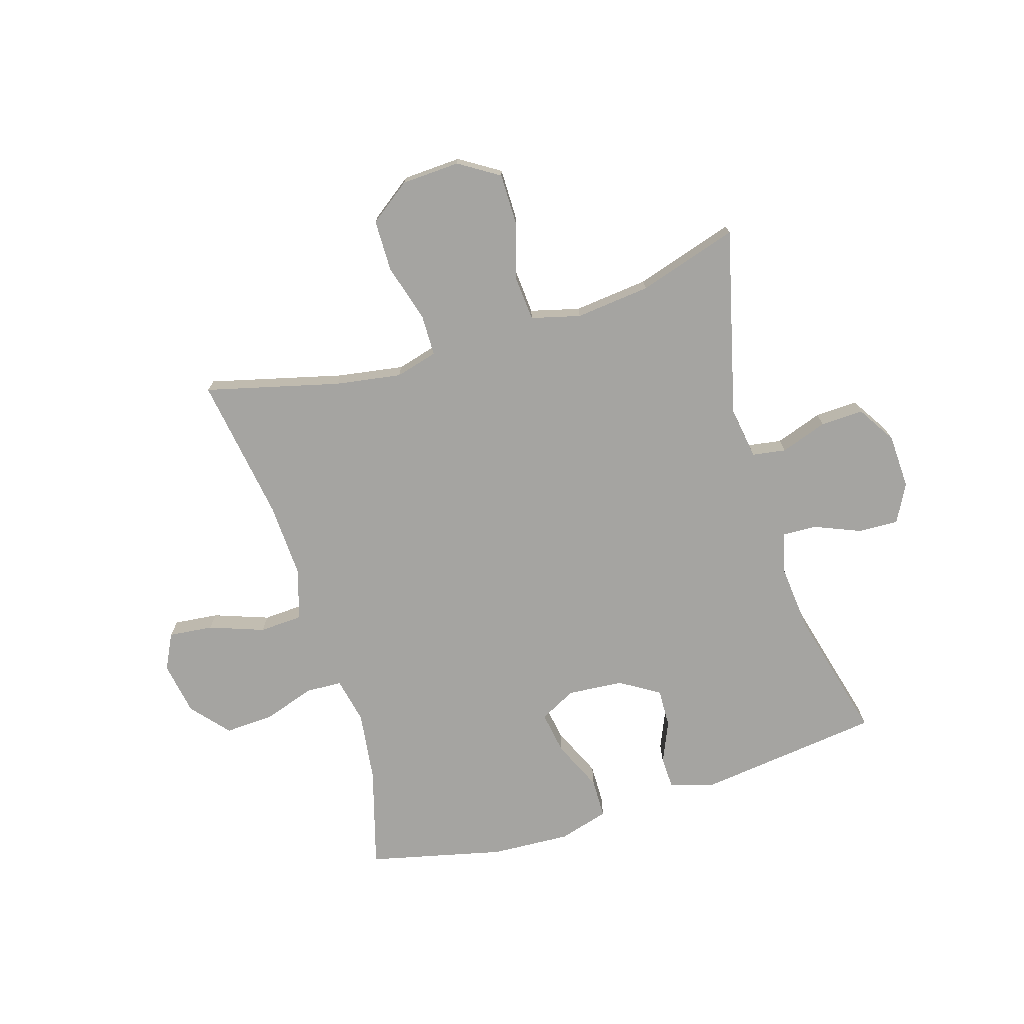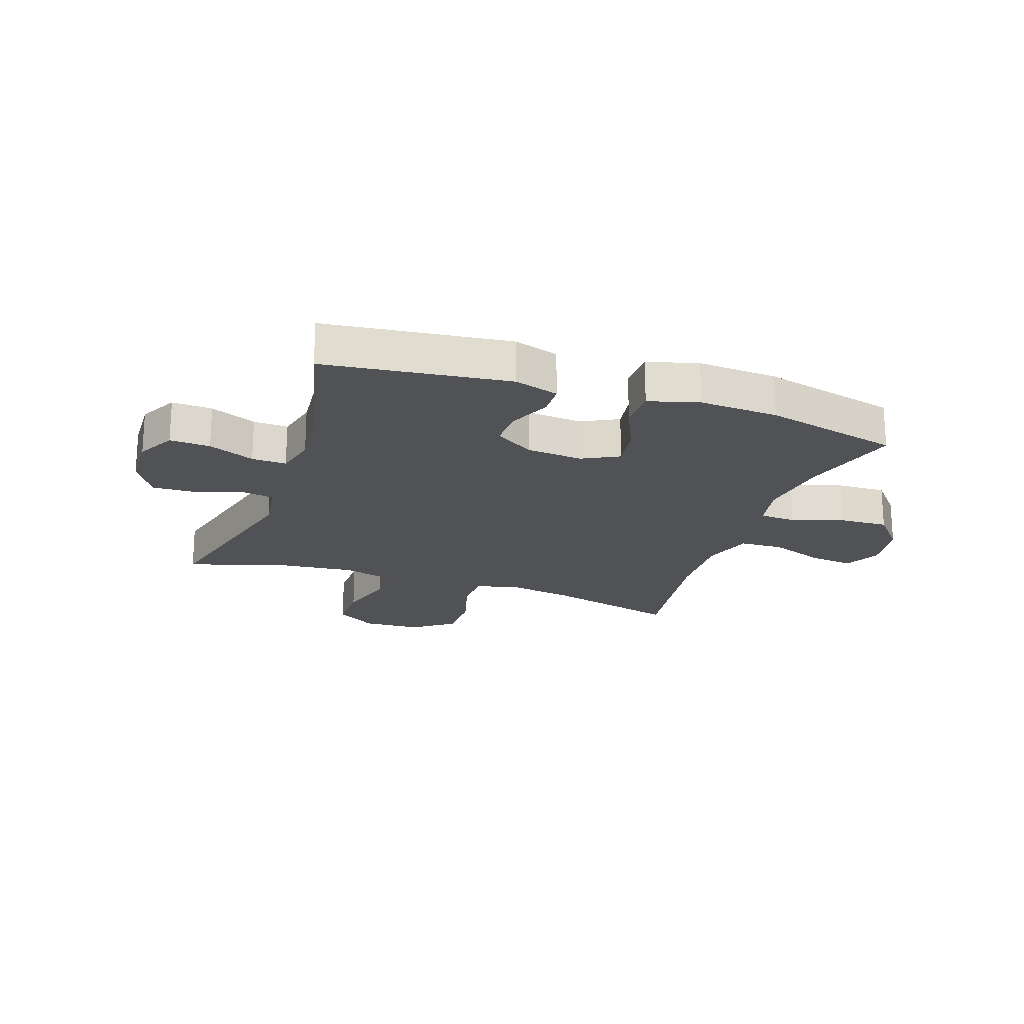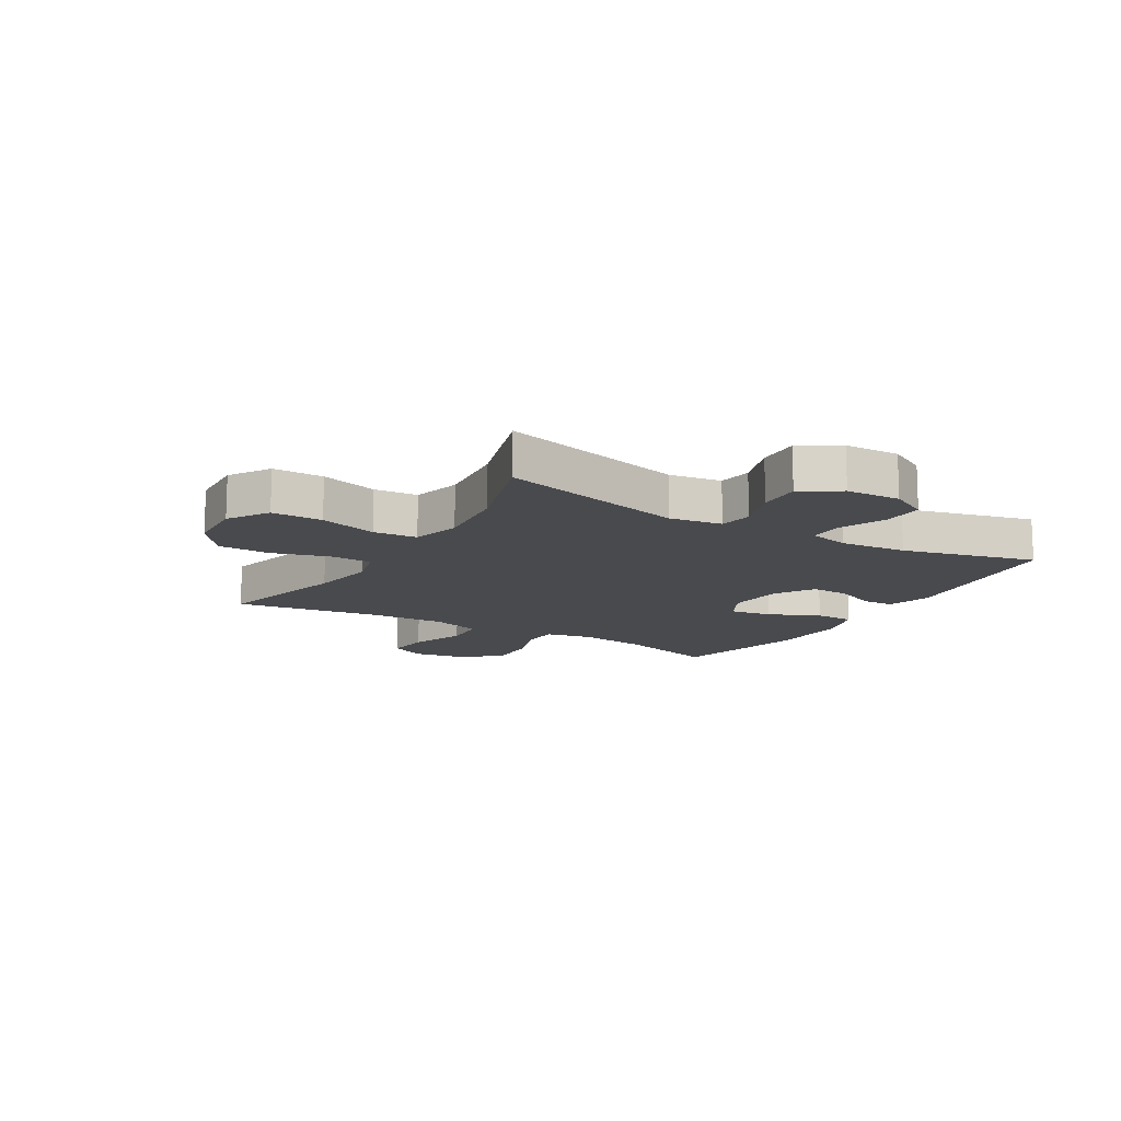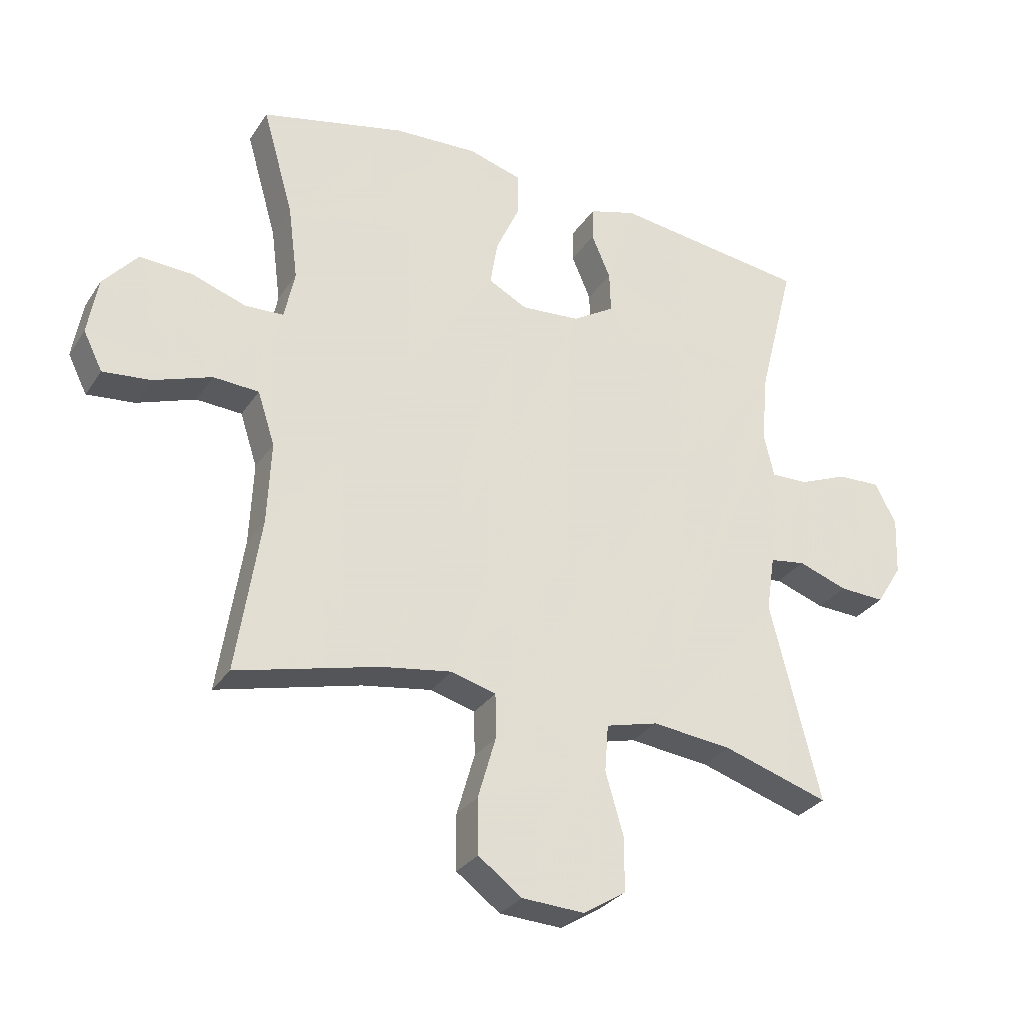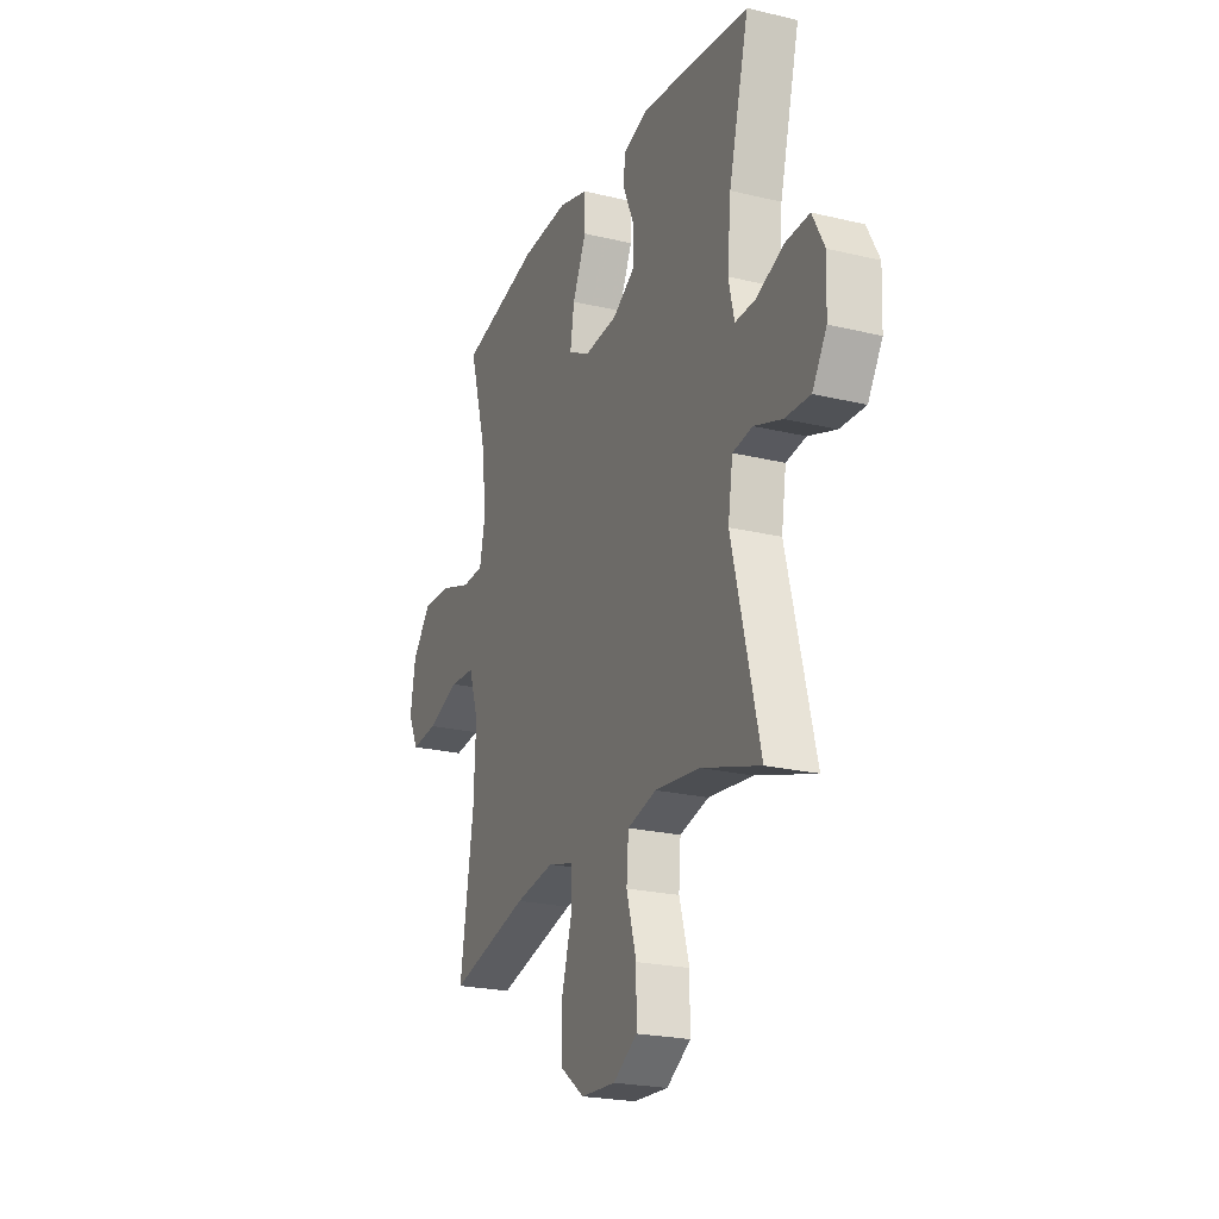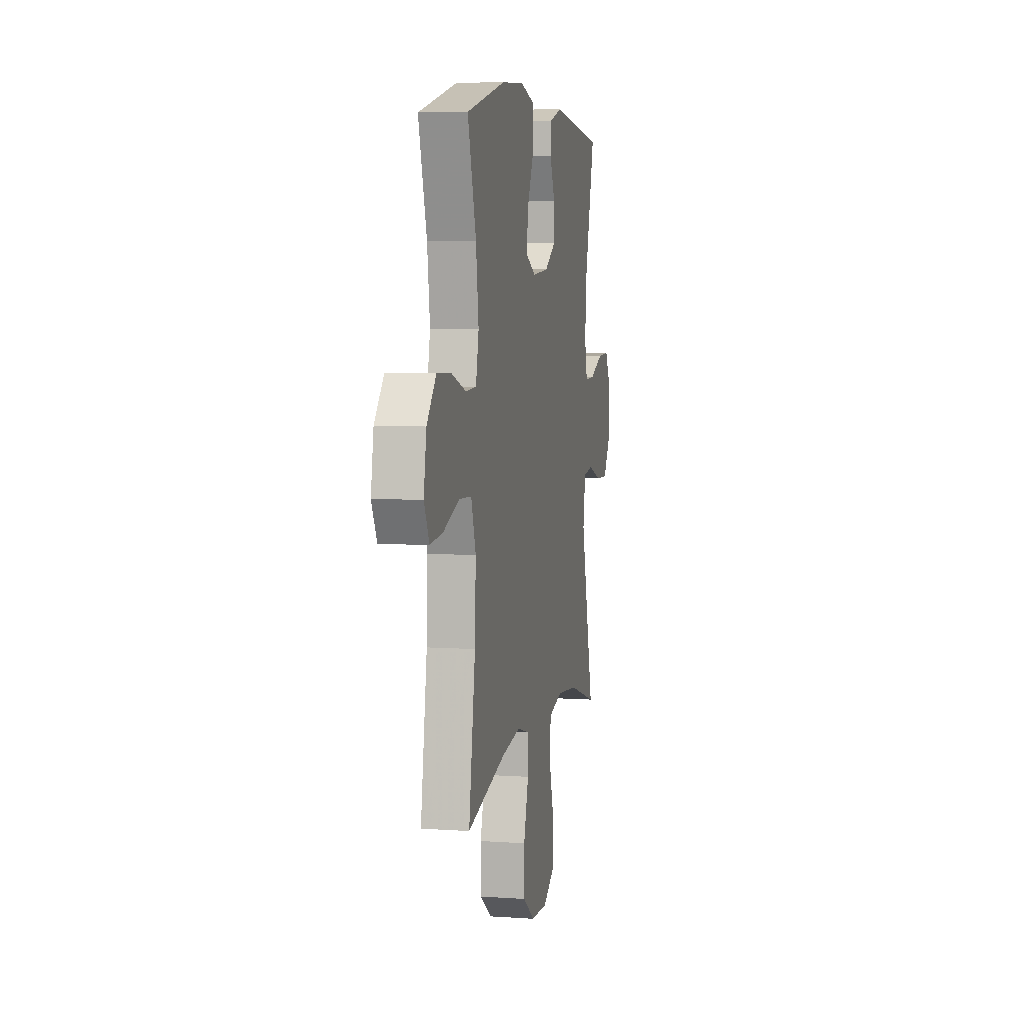
<metadata>
{"format":"obj","ext":"obj","renderer":"f3d","projection":"perspective","resolution":1024,"background":"white","views":[{"elev":-73.4,"azim":-163.0,"up":"+Y"},{"elev":-20.7,"azim":-19.2,"up":"+Y"},{"elev":-13.4,"azim":-120.9,"up":"+Y"},{"elev":-30.0,"azim":152.5,"up":"+Z"},{"elev":-22.7,"azim":-112.4,"up":"+Z"},{"elev":6.4,"azim":101.7,"up":"+Z"}]}
</metadata>
<code>
v -0.5 0.07 0.5
v -0.182 0.07 0.54
v -0.105 0.07 0.517
v -0.103 0.07 0.462
v -0.134 0.07 0.39
v -0.136 0.07 0.323
v -0.068 0.07 0.281
v 0.029 0.07 0.273
v 0.092 0.07 0.306
v 0.08 0.07 0.38
v 0.04 0.07 0.468
v 0.041 0.07 0.537
v 0.128 0.07 0.562
v 0.265 0.07 0.555
v 0.5 0.07 0.5
v 0.45 0.07 0.326
v 0.434 0.07 0.203
v 0.451 0.07 0.123
v 0.514 0.07 0.12
v 0.603 0.07 0.15
v 0.688 0.07 0.154
v 0.744 0.07 0.089
v 0.76 0.07 -0.004
v 0.729 0.07 -0.066
v 0.652 0.07 -0.058
v 0.557 0.07 -0.024
v 0.483 0.07 -0.028
v 0.455 0.07 -0.114
v 0.461 0.07 -0.247
v 0.5 0.07 -0.5
v 0.267 0.07 -0.441
v 0.153 0.07 -0.423
v 0.08 0.07 -0.443
v 0.079 0.07 -0.515
v 0.108 0.07 -0.615
v 0.107 0.07 -0.705
v 0.036 0.07 -0.757
v -0.065 0.07 -0.762
v -0.135 0.07 -0.718
v -0.135 0.07 -0.63
v -0.106 0.07 -0.53
v -0.112 0.07 -0.454
v -0.197 0.07 -0.432
v -0.327 0.07 -0.446
v -0.5 0.07 -0.5
v -0.419 0.07 -0.176
v -0.433 0.07 -0.085
v -0.491 0.07 -0.076
v -0.572 0.07 -0.104
v -0.646 0.07 -0.107
v -0.688 0.07 -0.04
v -0.692 0.07 0.055
v -0.657 0.07 0.121
v -0.587 0.07 0.118
v -0.507 0.07 0.085
v -0.447 0.07 0.083
v -0.43 0.07 0.155
v -0.441 0.07 0.27
v -0.5 0 0.5
v -0.182 0 0.54
v -0.105 0 0.517
v -0.103 0 0.462
v -0.134 0 0.39
v -0.136 0 0.323
v -0.068 0 0.281
v 0.029 0 0.273
v 0.092 0 0.306
v 0.08 0 0.38
v 0.04 0 0.468
v 0.041 0 0.537
v 0.128 0 0.562
v 0.265 0 0.555
v 0.5 0 0.5
v 0.45 0 0.326
v 0.434 0 0.203
v 0.451 0 0.123
v 0.514 0 0.12
v 0.603 0 0.15
v 0.688 0 0.154
v 0.744 0 0.089
v 0.76 0 -0.004
v 0.729 0 -0.066
v 0.652 0 -0.058
v 0.557 0 -0.024
v 0.483 0 -0.028
v 0.455 0 -0.114
v 0.461 0 -0.247
v 0.5 0 -0.5
v 0.267 0 -0.441
v 0.153 0 -0.423
v 0.08 0 -0.443
v 0.079 0 -0.515
v 0.108 0 -0.615
v 0.107 0 -0.705
v 0.036 0 -0.757
v -0.065 0 -0.762
v -0.135 0 -0.718
v -0.135 0 -0.63
v -0.106 0 -0.53
v -0.112 0 -0.454
v -0.197 0 -0.432
v -0.327 0 -0.446
v -0.5 0 -0.5
v -0.419 0 -0.176
v -0.433 0 -0.085
v -0.491 0 -0.076
v -0.572 0 -0.104
v -0.646 0 -0.107
v -0.688 0 -0.04
v -0.692 0 0.055
v -0.657 0 0.121
v -0.587 0 0.118
v -0.507 0 0.085
v -0.447 0 0.083
v -0.43 0 0.155
v -0.441 0 0.27
f 53 54 55
f 52 53 55
f 51 52 55
f 50 51 55
f 49 50 55
f 48 49 55
f 47 48 55 56
f 46 47 56 57
f 44 45 46
f 43 44 46 57
f 39 40 41
f 38 39 41
f 37 38 41
f 36 37 41
f 35 36 41
f 34 35 41
f 33 34 41 42
f 43 57 58
f 42 43 58
f 33 42 58
f 32 33 58
f 24 25 26
f 23 24 26
f 22 23 26
f 21 22 26
f 20 21 26
f 19 20 26
f 18 19 26 27
f 17 18 27 28
f 14 15 16
f 13 14 16
f 12 13 16
f 11 12 16
f 10 11 16
f 9 10 16 17
f 17 28 29
f 9 17 29
f 8 9 29
f 3 4 5
f 2 3 5
f 1 2 5
f 58 1 5
f 58 5 6
f 58 6 7
f 32 58 7
f 31 32 7
f 29 30 31
f 8 29 31
f 7 8 31
f 113 112 111
f 113 111 110
f 113 110 109
f 113 109 108
f 113 108 107
f 113 107 106
f 114 113 106 105
f 115 114 105 104
f 104 103 102
f 115 104 102 101
f 99 98 97
f 99 97 96
f 99 96 95
f 99 95 94
f 99 94 93
f 99 93 92
f 100 99 92 91
f 116 115 101
f 116 101 100
f 116 100 91
f 116 91 90
f 84 83 82
f 84 82 81
f 84 81 80
f 84 80 79
f 84 79 78
f 84 78 77
f 85 84 77 76
f 86 85 76 75
f 74 73 72
f 74 72 71
f 74 71 70
f 74 70 69
f 74 69 68
f 75 74 68 67
f 87 86 75
f 87 75 67
f 87 67 66
f 63 62 61
f 63 61 60
f 63 60 59
f 63 59 116
f 64 63 116
f 65 64 116
f 65 116 90
f 65 90 89
f 89 88 87
f 89 87 66
f 89 66 65
f 1 59 60 2
f 2 60 61 3
f 3 61 62 4
f 4 62 63 5
f 5 63 64 6
f 6 64 65 7
f 7 65 66 8
f 8 66 67 9
f 9 67 68 10
f 10 68 69 11
f 11 69 70 12
f 12 70 71 13
f 13 71 72 14
f 14 72 73 15
f 15 73 74 16
f 16 74 75 17
f 17 75 76 18
f 18 76 77 19
f 19 77 78 20
f 20 78 79 21
f 21 79 80 22
f 22 80 81 23
f 23 81 82 24
f 24 82 83 25
f 25 83 84 26
f 26 84 85 27
f 27 85 86 28
f 28 86 87 29
f 29 87 88 30
f 30 88 89 31
f 31 89 90 32
f 32 90 91 33
f 33 91 92 34
f 34 92 93 35
f 35 93 94 36
f 36 94 95 37
f 37 95 96 38
f 38 96 97 39
f 39 97 98 40
f 40 98 99 41
f 41 99 100 42
f 42 100 101 43
f 43 101 102 44
f 44 102 103 45
f 45 103 104 46
f 46 104 105 47
f 47 105 106 48
f 48 106 107 49
f 49 107 108 50
f 50 108 109 51
f 51 109 110 52
f 52 110 111 53
f 53 111 112 54
f 54 112 113 55
f 55 113 114 56
f 56 114 115 57
f 57 115 116 58
f 58 116 59 1

</code>
